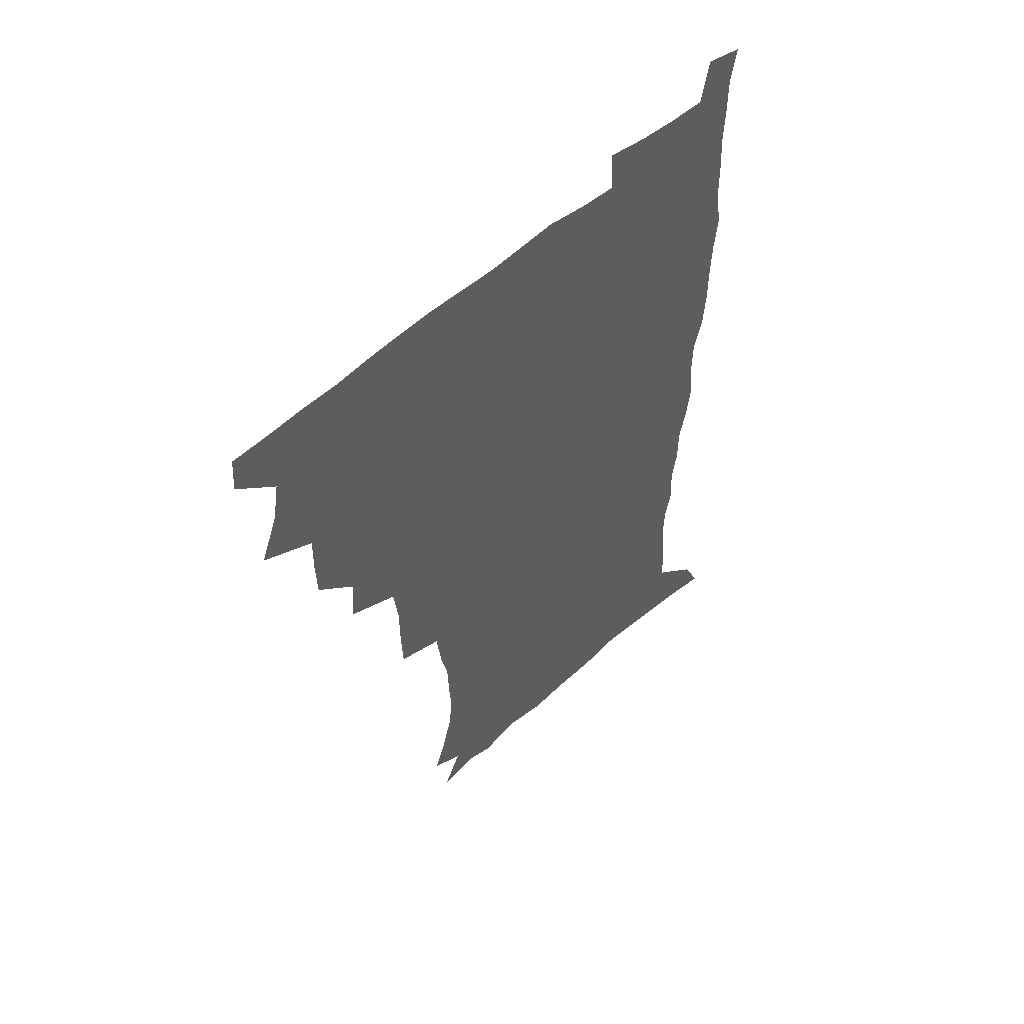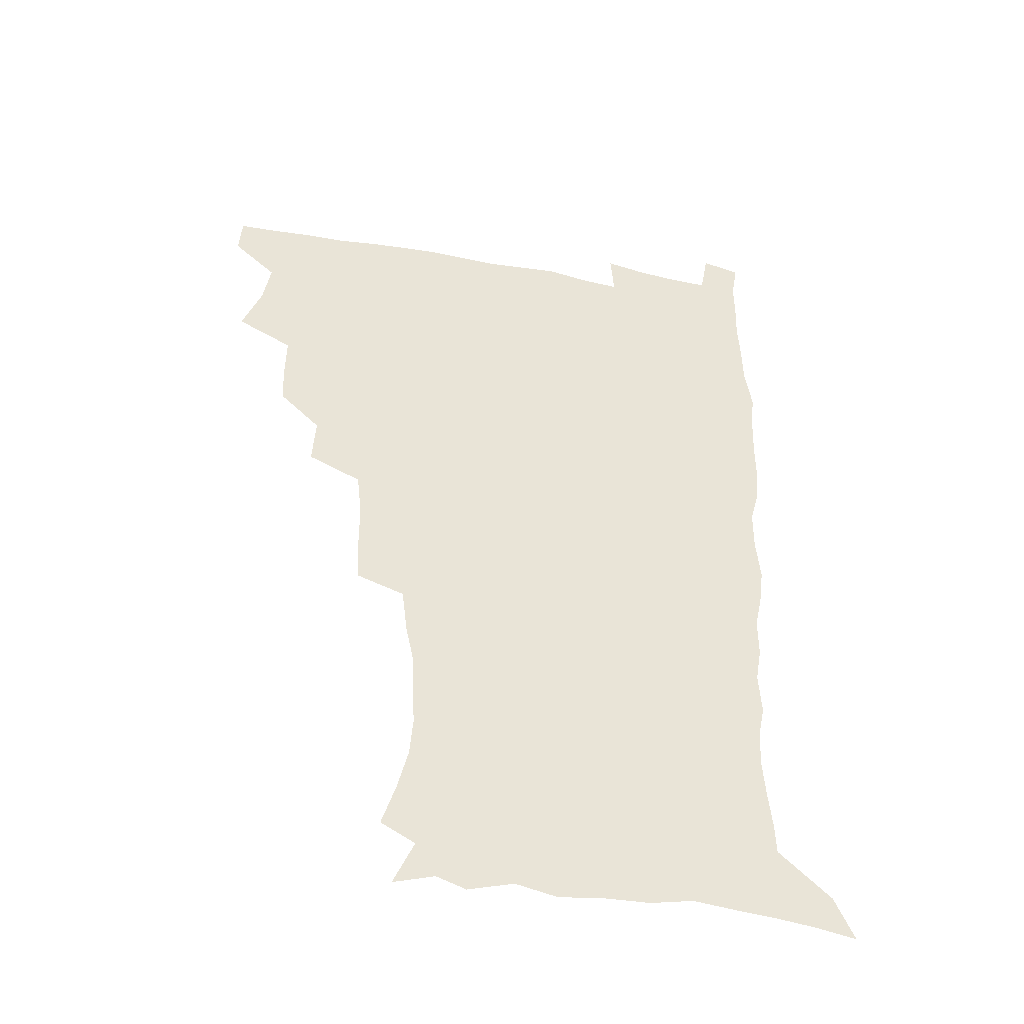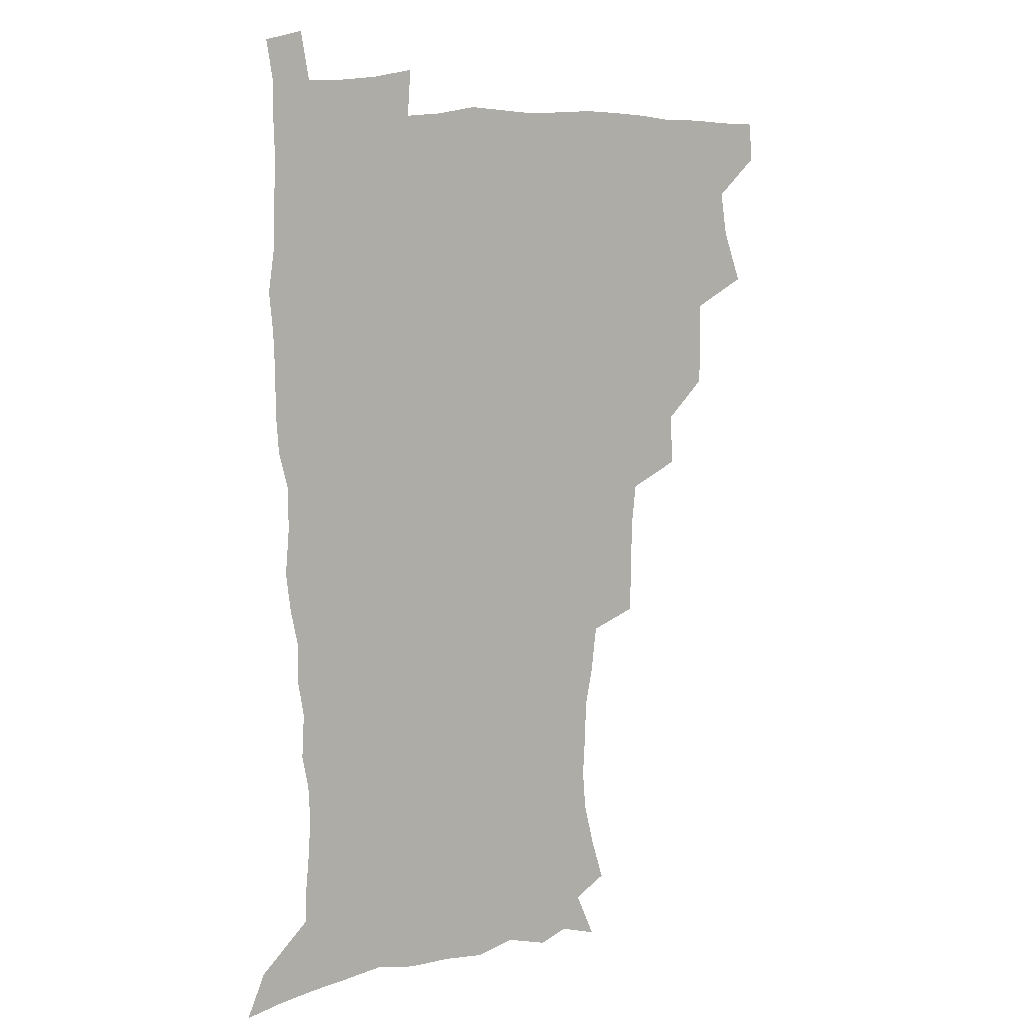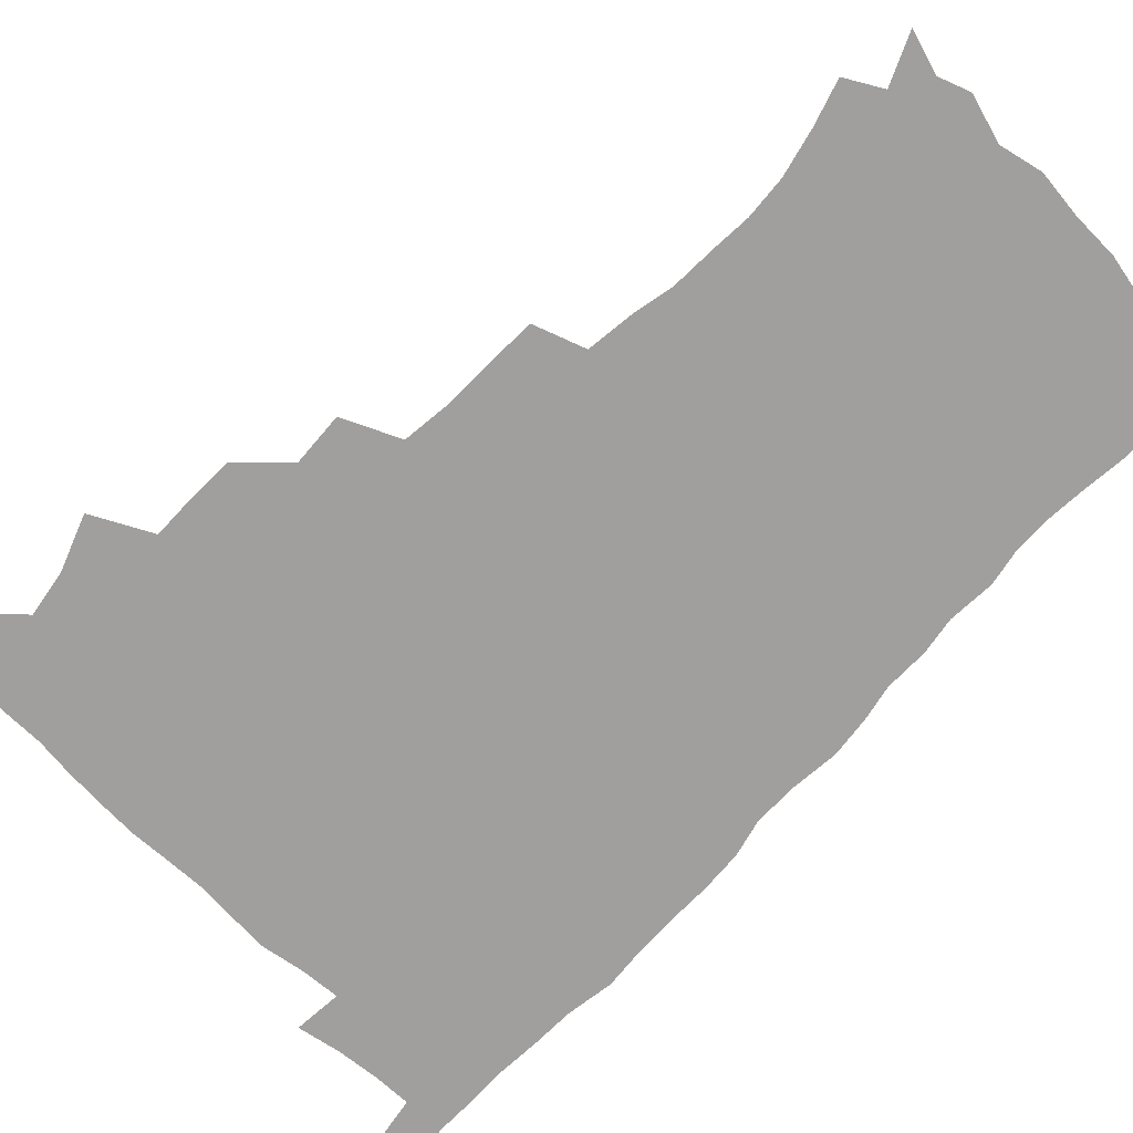
<metadata>
{"format":"obj","ext":"obj","renderer":"f3d","projection":"perspective","resolution":1024,"background":"white","views":[{"elev":56.4,"azim":-42.7,"up":"+Y"},{"elev":-45.2,"azim":-12.4,"up":"+Y"},{"elev":9.7,"azim":145.2,"up":"+Y"},{"elev":-71.4,"azim":-43.9,"up":"+Z"}]}
</metadata>
<code>
v 480.2 508 0
v 481.3 523.4 0
v 486.6 455.4 0
v 494.2 475.7 0
v 497.1 493 0
v 497.8 508.5 0
v 496.9 523.9 0
v 508.4 410.9 0
v 507.9 427.5 0
v 508.2 444.4 0
v 511.9 462.9 0
v 512.8 478.5 0
v 514.6 494.3 0
v 513.8 509 0
v 512.1 525 0
v 523.1 376.1 0
v 524.4 395.8 0
v 526.2 414.9 0
v 527.4 432.5 0
v 526.5 447.9 0
v 527.9 463.9 0
v 528.8 479.4 0
v 530.1 494.8 0
v 528.7 509.7 0
v 527.5 525.1 0
v 546.3 312 0
v 545.6 330 0
v 545.6 349.1 0
v 543.7 366.7 0
v 542.5 384.3 0
v 545 404.3 0
v 542.6 418.4 0
v 546.3 437.6 0
v 546 451.9 0
v 545 466.1 0
v 545.4 480.9 0
v 545.3 495.2 0
v 544 509.8 0
v 541.9 526.8 0
v 560.8 191.7 0
v 566 208.3 0
v 570.2 225.6 0
v 571.5 241.2 0
v 570.6 255.5 0
v 570.1 272.7 0
v 567.1 287.2 0
v 564.9 305.5 0
v 563.1 322.8 0
v 562.1 340 0
v 560.7 356.2 0
v 560.1 373.6 0
v 559.5 390 0
v 560 407.1 0
v 559.4 422.1 0
v 560.4 437.9 0
v 561 453.2 0
v 561.1 467.7 0
v 560.6 481.7 0
v 559.7 495.9 0
v 558.4 510.8 0
v 556.4 527.8 0
v 566 166.2 0
v 574 184.3 0
v 574.4 195.9 0
v 582.5 218.9 0
v 583.9 234.5 0
v 584.1 249.9 0
v 583.5 265.3 0
v 581.8 279.8 0
v 580.6 297.3 0
v 579.4 314.5 0
v 578.4 331 0
v 576.6 345.6 0
v 575.8 361.7 0
v 575 377.5 0
v 574.7 393.4 0
v 575.4 410 0
v 575.8 425.3 0
v 575.6 439.6 0
v 575.8 454.4 0
v 575.4 468.3 0
v 574.7 482.3 0
v 574.2 496.3 0
v 573.3 510.6 0
v 570.8 528.5 0
v 581.8 171.2 0
v 586.9 186.9 0
v 590.8 204.1 0
v 596.5 226.2 0
v 596.7 241.2 0
v 596.8 256.9 0
v 595.9 271.8 0
v 594 285 0
v 593.3 302.2 0
v 592.2 317.6 0
v 591.5 334 0
v 590.9 350.1 0
v 589.9 364.9 0
v 589.9 381.6 0
v 589.8 397 0
v 589.8 411.6 0
v 590.6 427.4 0
v 589.6 440.4 0
v 590.1 455.1 0
v 590.4 469 0
v 589 483 0
v 588.4 496.8 0
v 587.6 511.2 0
v 585.7 527.9 0
v 593.1 167.1 0
v 604.3 195.6 0
v 607.7 214.5 0
v 608.6 229.4 0
v 607.8 241.5 0
v 608.6 260.2 0
v 607.8 275 0
v 607.2 291.2 0
v 606.2 306.1 0
v 605.4 320.8 0
v 604.7 336.6 0
v 604.4 352.5 0
v 603.5 366.2 0
v 603.3 381.6 0
v 603.1 396.4 0
v 603.7 413 0
v 603.8 427.5 0
v 603.5 440.8 0
v 604 455.5 0
v 604.1 469.3 0
v 603.5 483.2 0
v 602.4 497.6 0
v 601.9 511.8 0
v 600.5 527.4 0
v 610.6 172.3 0
v 618 197.8 0
v 620 215.5 0
v 620.8 232.1 0
v 621 247.5 0
v 620.5 261.8 0
v 619.9 276.9 0
v 619.3 292.1 0
v 618.5 306.5 0
v 618.6 325.2 0
v 618 339 0
v 617.6 354.3 0
v 616.8 367.3 0
v 617.2 383.6 0
v 617.3 398.9 0
v 617.3 413.7 0
v 617.3 427.5 0
v 617.4 441.6 0
v 618.1 456.4 0
v 617.8 469.7 0
v 618 483.3 0
v 618 497 0
v 616.9 511.3 0
v 614.7 528.5 0
v 626.5 168.9 0
v 631.2 196.5 0
v 632.6 216.3 0
v 633.1 233.9 0
v 633 248.5 0
v 632.7 264.1 0
v 632.3 279.2 0
v 631.8 294.5 0
v 631.5 309.5 0
v 631.3 323.8 0
v 630.9 339.3 0
v 630.6 354.6 0
v 630.7 370.5 0
v 630.5 384 0
v 630.6 399.2 0
v 630.8 414.4 0
v 630.9 427.7 0
v 631 441.8 0
v 631.4 456 0
v 631.7 469.6 0
v 631.9 483.3 0
v 632.2 496.9 0
v 631.2 511.7 0
v 628.9 529.6 0
v 644.1 171 0
v 645.1 195.7 0
v 645.2 216.7 0
v 645.1 233.8 0
v 645.1 248 0
v 644.9 264.3 0
v 644.7 277.9 0
v 644.1 293.8 0
v 643.8 311.9 0
v 644 324 0
v 643.9 337.9 0
v 643.7 354.2 0
v 643.7 369.5 0
v 643.7 385 0
v 644 399.1 0
v 644.3 413.1 0
v 644.3 428.1 0
v 644.3 442.7 0
v 645.2 455.6 0
v 645.5 469.2 0
v 645.8 483.3 0
v 646 497.1 0
v 645.8 511.3 0
v 644.9 527 0
v 661.2 171.5 0
v 659.3 195.4 0
v 658.2 214.5 0
v 657.4 232.4 0
v 657.9 245.1 0
v 656.9 263.6 0
v 656.8 278.7 0
v 656.6 294.1 0
v 656.4 309.5 0
v 656.5 324.1 0
v 656.6 338 0
v 656.5 354.8 0
v 656.7 369 0
v 657.7 382.1 0
v 657.3 398.2 0
v 657.9 412.1 0
v 658.2 426.8 0
v 659.2 440.3 0
v 658.9 455.4 0
v 659.3 469.2 0
v 659.7 483 0
v 659.8 497.1 0
v 660.1 511.1 0
v 659.9 525.9 0
v 658.6 543.8 0
v 677.4 174.9 0
v 673.5 194.5 0
v 671 213.7 0
v 670 230.2 0
v 669.9 244.9 0
v 669.5 260.6 0
v 668.9 277.3 0
v 669.3 291.6 0
v 668.6 308.7 0
v 669.1 322.7 0
v 669.1 338 0
v 670.1 351.7 0
v 670 367 0
v 670.8 381 0
v 672.3 394.4 0
v 671.8 410.1 0
v 672.1 425.2 0
v 672.9 439.3 0
v 672.2 455.3 0
v 673.2 468.7 0
v 673.6 482.7 0
v 674.1 496.7 0
v 674.4 510.9 0
v 674.6 525.7 0
v 674.7 540.9 0
v 693.6 173.2 0
v 688 192.3 0
v 684.5 210.6 0
v 682.8 227.3 0
v 682.6 241.7 0
v 682 257.7 0
v 682.1 272.7 0
v 682.2 287.9 0
v 682.4 303.4 0
v 681.8 320.1 0
v 683 333.8 0
v 684 347.9 0
v 684.4 362.7 0
v 684.5 378.3 0
v 686.2 391.7 0
v 684.4 410.4 0
v 687 422.7 0
v 687.3 437.5 0
v 687.5 452.5 0
v 687.8 467.1 0
v 688.2 481.6 0
v 688.5 496.2 0
v 688.7 510.6 0
v 689.3 525 0
v 689.9 539.5 0
v 708.9 171.9 0
v 702.6 189.3 0
v 698.1 207.1 0
v 696.9 221.6 0
v 696 236.6 0
v 695.3 252.2 0
v 694.6 268.5 0
v 695.7 282.5 0
v 696 297.8 0
v 695.9 314 0
v 697.2 328.2 0
v 699.3 341.8 0
v 697.9 359.5 0
v 698.5 374.3 0
v 701.5 387.3 0
v 700.6 404.7 0
v 701.1 419.8 0
v 703.1 433.9 0
v 701.9 450.5 0
v 702.6 465.1 0
v 703 480.1 0
v 703.9 494.7 0
v 703.4 509.9 0
v 704.4 524.5 0
v 704.5 539.1 0
v 707.7 557.4 0
v 723.8 170.1 0
v 715.5 188.6 0
v 712.1 202.3 0
v 711.7 214.5 0
v 710.3 229.2 0
v 709.3 244.6 0
v 709.9 258.9 0
v 712.4 271.5 0
v 711.4 288.7 0
v 713.7 302.5 0
v 713.7 318.9 0
v 716.5 332.5 0
v 718.4 347.5 0
v 716.8 365.3 0
v 716.9 381.7 0
v 720.5 395.6 0
v 721.6 411.2 0
v 721.5 427.4 0
v 722.1 443.3 0
v 723.6 458.5 0
v 721 476.3 0
v 720.6 492.3 0
v 719.8 508.5 0
v 720.3 523.8 0
v 720.2 538.9 0
v 722.7 553.8 0
v 739.2 167.2 0
v 731.8 184.1 0
f 5 6 1
f 1 6 2
f 6 7 2
f 10 11 3
f 3 11 4
f 11 12 4
f 4 12 5
f 12 13 5
f 5 13 6
f 13 14 6
f 6 14 7
f 14 15 7
f 17 18 8
f 8 18 9
f 18 19 9
f 9 19 10
f 19 20 10
f 10 20 11
f 20 21 11
f 11 21 12
f 21 22 12
f 12 22 13
f 22 23 13
f 13 23 14
f 23 24 14
f 14 24 15
f 24 25 15
f 29 30 16
f 16 30 17
f 30 31 17
f 17 31 18
f 31 32 18
f 18 32 19
f 32 33 19
f 19 33 20
f 33 34 20
f 20 34 21
f 34 35 21
f 21 35 22
f 35 36 22
f 22 36 23
f 36 37 23
f 23 37 24
f 37 38 24
f 24 38 25
f 38 39 25
f 47 48 26
f 26 48 27
f 48 49 27
f 27 49 28
f 49 50 28
f 28 50 29
f 50 51 29
f 29 51 30
f 51 52 30
f 30 52 31
f 52 53 31
f 31 53 32
f 53 54 32
f 32 54 33
f 54 55 33
f 33 55 34
f 55 56 34
f 34 56 35
f 56 57 35
f 35 57 36
f 57 58 36
f 36 58 37
f 58 59 37
f 37 59 38
f 59 60 38
f 38 60 39
f 60 61 39
f 63 64 40
f 40 64 41
f 64 65 41
f 41 65 42
f 65 66 42
f 42 66 43
f 66 67 43
f 43 67 44
f 67 68 44
f 44 68 45
f 68 69 45
f 45 69 46
f 69 70 46
f 46 70 47
f 70 71 47
f 47 71 48
f 71 72 48
f 48 72 49
f 72 73 49
f 49 73 50
f 73 74 50
f 50 74 51
f 74 75 51
f 51 75 52
f 75 76 52
f 52 76 53
f 76 77 53
f 53 77 54
f 77 78 54
f 54 78 55
f 78 79 55
f 55 79 56
f 79 80 56
f 56 80 57
f 80 81 57
f 57 81 58
f 81 82 58
f 58 82 59
f 82 83 59
f 59 83 60
f 83 84 60
f 60 84 61
f 84 85 61
f 62 86 63
f 86 87 63
f 63 87 64
f 87 88 64
f 64 88 65
f 88 89 65
f 65 89 66
f 89 90 66
f 66 90 67
f 90 91 67
f 67 91 68
f 91 92 68
f 68 92 69
f 92 93 69
f 69 93 70
f 93 94 70
f 70 94 71
f 94 95 71
f 71 95 72
f 95 96 72
f 72 96 73
f 96 97 73
f 73 97 74
f 97 98 74
f 74 98 75
f 98 99 75
f 75 99 76
f 99 100 76
f 76 100 77
f 100 101 77
f 77 101 78
f 101 102 78
f 78 102 79
f 102 103 79
f 79 103 80
f 103 104 80
f 80 104 81
f 104 105 81
f 81 105 82
f 105 106 82
f 82 106 83
f 106 107 83
f 83 107 84
f 107 108 84
f 84 108 85
f 108 109 85
f 86 110 87
f 110 111 87
f 87 111 88
f 111 112 88
f 88 112 89
f 112 113 89
f 89 113 90
f 113 114 90
f 90 114 91
f 114 115 91
f 91 115 92
f 115 116 92
f 92 116 93
f 116 117 93
f 93 117 94
f 117 118 94
f 94 118 95
f 118 119 95
f 95 119 96
f 119 120 96
f 96 120 97
f 120 121 97
f 97 121 98
f 121 122 98
f 98 122 99
f 122 123 99
f 99 123 100
f 123 124 100
f 100 124 101
f 124 125 101
f 101 125 102
f 125 126 102
f 102 126 103
f 126 127 103
f 103 127 104
f 127 128 104
f 104 128 105
f 128 129 105
f 105 129 106
f 129 130 106
f 106 130 107
f 130 131 107
f 107 131 108
f 131 132 108
f 108 132 109
f 132 133 109
f 110 134 111
f 134 135 111
f 111 135 112
f 135 136 112
f 112 136 113
f 136 137 113
f 113 137 114
f 137 138 114
f 114 138 115
f 138 139 115
f 115 139 116
f 139 140 116
f 116 140 117
f 140 141 117
f 117 141 118
f 141 142 118
f 118 142 119
f 142 143 119
f 119 143 120
f 143 144 120
f 120 144 121
f 144 145 121
f 121 145 122
f 145 146 122
f 122 146 123
f 146 147 123
f 123 147 124
f 147 148 124
f 124 148 125
f 148 149 125
f 125 149 126
f 149 150 126
f 126 150 127
f 150 151 127
f 127 151 128
f 151 152 128
f 128 152 129
f 152 153 129
f 129 153 130
f 153 154 130
f 130 154 131
f 154 155 131
f 131 155 132
f 155 156 132
f 132 156 133
f 156 157 133
f 134 158 135
f 158 159 135
f 135 159 136
f 159 160 136
f 136 160 137
f 160 161 137
f 137 161 138
f 161 162 138
f 138 162 139
f 162 163 139
f 139 163 140
f 163 164 140
f 140 164 141
f 164 165 141
f 141 165 142
f 165 166 142
f 142 166 143
f 166 167 143
f 143 167 144
f 167 168 144
f 144 168 145
f 168 169 145
f 145 169 146
f 169 170 146
f 146 170 147
f 170 171 147
f 147 171 148
f 171 172 148
f 148 172 149
f 172 173 149
f 149 173 150
f 173 174 150
f 150 174 151
f 174 175 151
f 151 175 152
f 175 176 152
f 152 176 153
f 176 177 153
f 153 177 154
f 177 178 154
f 154 178 155
f 178 179 155
f 155 179 156
f 179 180 156
f 156 180 157
f 180 181 157
f 158 182 159
f 182 183 159
f 159 183 160
f 183 184 160
f 160 184 161
f 184 185 161
f 161 185 162
f 185 186 162
f 162 186 163
f 186 187 163
f 163 187 164
f 187 188 164
f 164 188 165
f 188 189 165
f 165 189 166
f 189 190 166
f 166 190 167
f 190 191 167
f 167 191 168
f 191 192 168
f 168 192 169
f 192 193 169
f 169 193 170
f 193 194 170
f 170 194 171
f 194 195 171
f 171 195 172
f 195 196 172
f 172 196 173
f 196 197 173
f 173 197 174
f 197 198 174
f 174 198 175
f 198 199 175
f 175 199 176
f 199 200 176
f 176 200 177
f 200 201 177
f 177 201 178
f 201 202 178
f 178 202 179
f 202 203 179
f 179 203 180
f 203 204 180
f 180 204 181
f 204 205 181
f 182 206 183
f 206 207 183
f 183 207 184
f 207 208 184
f 184 208 185
f 208 209 185
f 185 209 186
f 209 210 186
f 186 210 187
f 210 211 187
f 187 211 188
f 211 212 188
f 188 212 189
f 212 213 189
f 189 213 190
f 213 214 190
f 190 214 191
f 214 215 191
f 191 215 192
f 215 216 192
f 192 216 193
f 216 217 193
f 193 217 194
f 217 218 194
f 194 218 195
f 218 219 195
f 195 219 196
f 219 220 196
f 196 220 197
f 220 221 197
f 197 221 198
f 221 222 198
f 198 222 199
f 222 223 199
f 199 223 200
f 223 224 200
f 200 224 201
f 224 225 201
f 201 225 202
f 225 226 202
f 202 226 203
f 226 227 203
f 203 227 204
f 227 228 204
f 204 228 205
f 228 229 205
f 206 231 207
f 231 232 207
f 207 232 208
f 232 233 208
f 208 233 209
f 233 234 209
f 209 234 210
f 234 235 210
f 210 235 211
f 235 236 211
f 211 236 212
f 236 237 212
f 212 237 213
f 237 238 213
f 213 238 214
f 238 239 214
f 214 239 215
f 239 240 215
f 215 240 216
f 240 241 216
f 216 241 217
f 241 242 217
f 217 242 218
f 242 243 218
f 218 243 219
f 243 244 219
f 219 244 220
f 244 245 220
f 220 245 221
f 245 246 221
f 221 246 222
f 246 247 222
f 222 247 223
f 247 248 223
f 223 248 224
f 248 249 224
f 224 249 225
f 249 250 225
f 225 250 226
f 250 251 226
f 226 251 227
f 251 252 227
f 227 252 228
f 252 253 228
f 228 253 229
f 253 254 229
f 229 254 230
f 254 255 230
f 231 256 232
f 256 257 232
f 232 257 233
f 257 258 233
f 233 258 234
f 258 259 234
f 234 259 235
f 259 260 235
f 235 260 236
f 260 261 236
f 236 261 237
f 261 262 237
f 237 262 238
f 262 263 238
f 238 263 239
f 263 264 239
f 239 264 240
f 264 265 240
f 240 265 241
f 265 266 241
f 241 266 242
f 266 267 242
f 242 267 243
f 267 268 243
f 243 268 244
f 268 269 244
f 244 269 245
f 269 270 245
f 245 270 246
f 270 271 246
f 246 271 247
f 271 272 247
f 247 272 248
f 272 273 248
f 248 273 249
f 273 274 249
f 249 274 250
f 274 275 250
f 250 275 251
f 275 276 251
f 251 276 252
f 276 277 252
f 252 277 253
f 277 278 253
f 253 278 254
f 278 279 254
f 254 279 255
f 279 280 255
f 256 281 257
f 281 282 257
f 257 282 258
f 282 283 258
f 258 283 259
f 283 284 259
f 259 284 260
f 284 285 260
f 260 285 261
f 285 286 261
f 261 286 262
f 286 287 262
f 262 287 263
f 287 288 263
f 263 288 264
f 288 289 264
f 264 289 265
f 289 290 265
f 265 290 266
f 290 291 266
f 266 291 267
f 291 292 267
f 267 292 268
f 292 293 268
f 268 293 269
f 293 294 269
f 269 294 270
f 294 295 270
f 270 295 271
f 295 296 271
f 271 296 272
f 296 297 272
f 272 297 273
f 297 298 273
f 273 298 274
f 298 299 274
f 274 299 275
f 299 300 275
f 275 300 276
f 300 301 276
f 276 301 277
f 301 302 277
f 277 302 278
f 302 303 278
f 278 303 279
f 303 304 279
f 279 304 280
f 304 305 280
f 281 307 282
f 307 308 282
f 282 308 283
f 308 309 283
f 283 309 284
f 309 310 284
f 284 310 285
f 310 311 285
f 285 311 286
f 311 312 286
f 286 312 287
f 312 313 287
f 287 313 288
f 313 314 288
f 288 314 289
f 314 315 289
f 289 315 290
f 315 316 290
f 290 316 291
f 316 317 291
f 291 317 292
f 317 318 292
f 292 318 293
f 318 319 293
f 293 319 294
f 319 320 294
f 294 320 295
f 320 321 295
f 295 321 296
f 321 322 296
f 296 322 297
f 322 323 297
f 297 323 298
f 323 324 298
f 298 324 299
f 324 325 299
f 299 325 300
f 325 326 300
f 300 326 301
f 326 327 301
f 301 327 302
f 327 328 302
f 302 328 303
f 328 329 303
f 303 329 304
f 329 330 304
f 304 330 305
f 330 331 305
f 305 331 306
f 331 332 306
f 307 333 308
f 333 334 308
f 308 334 309

</code>
